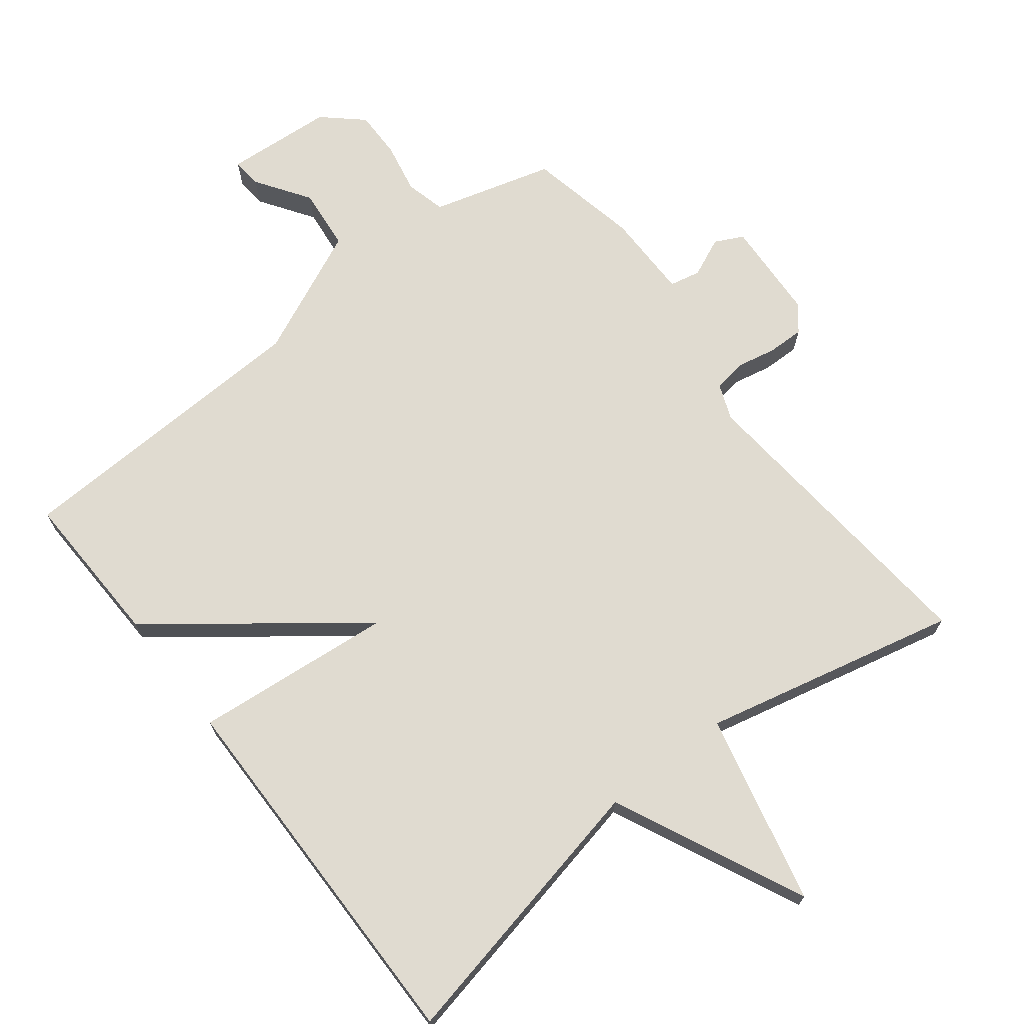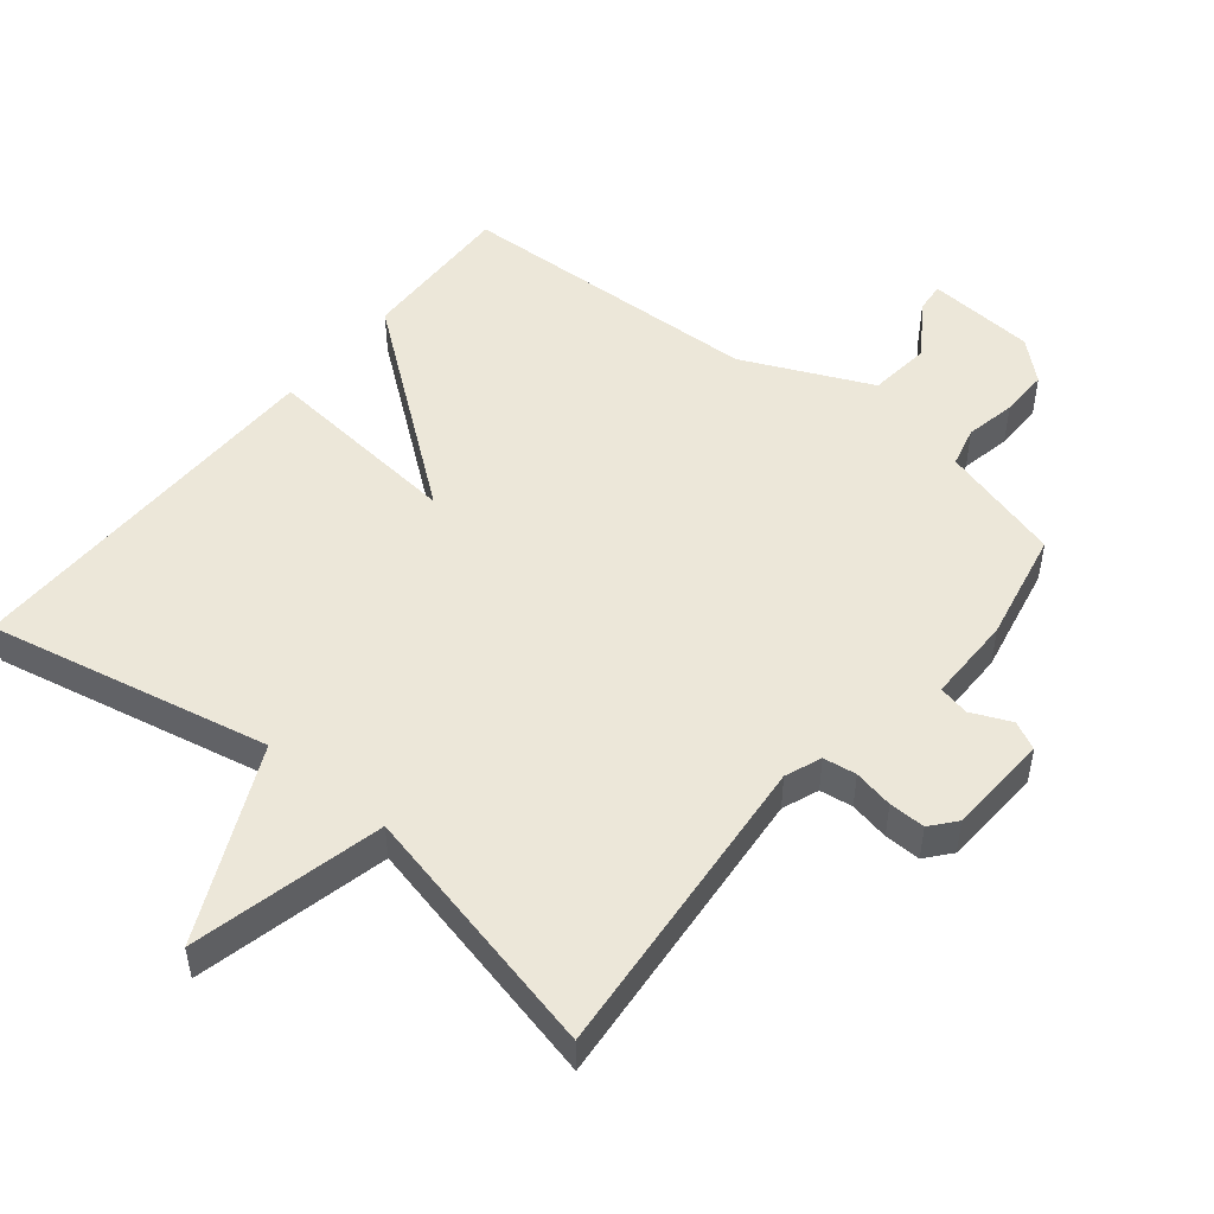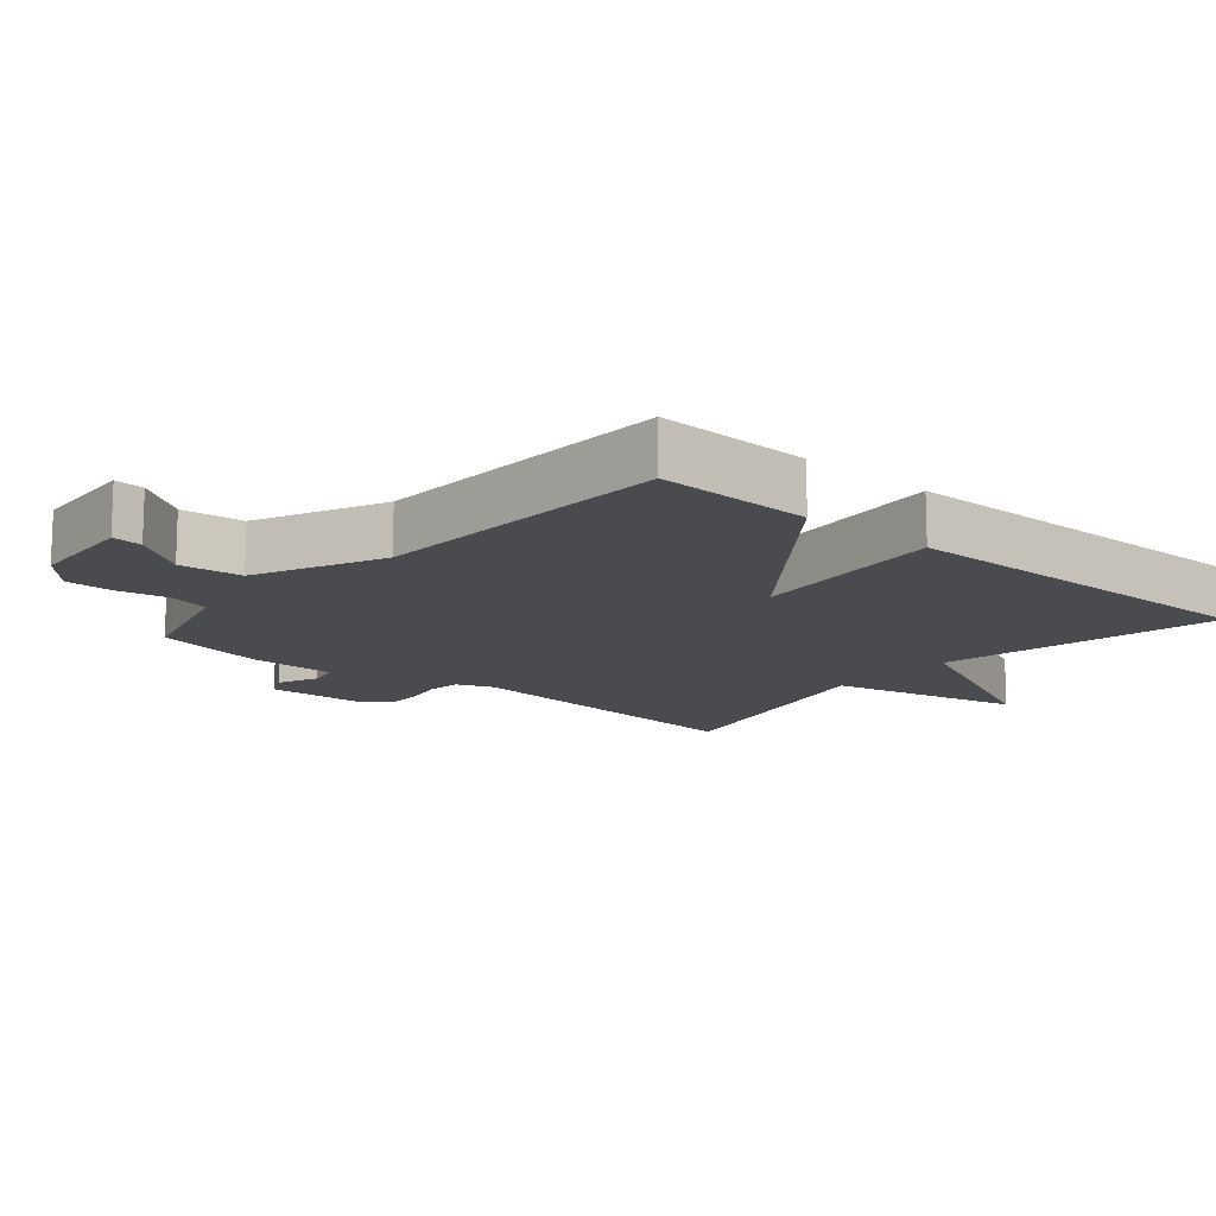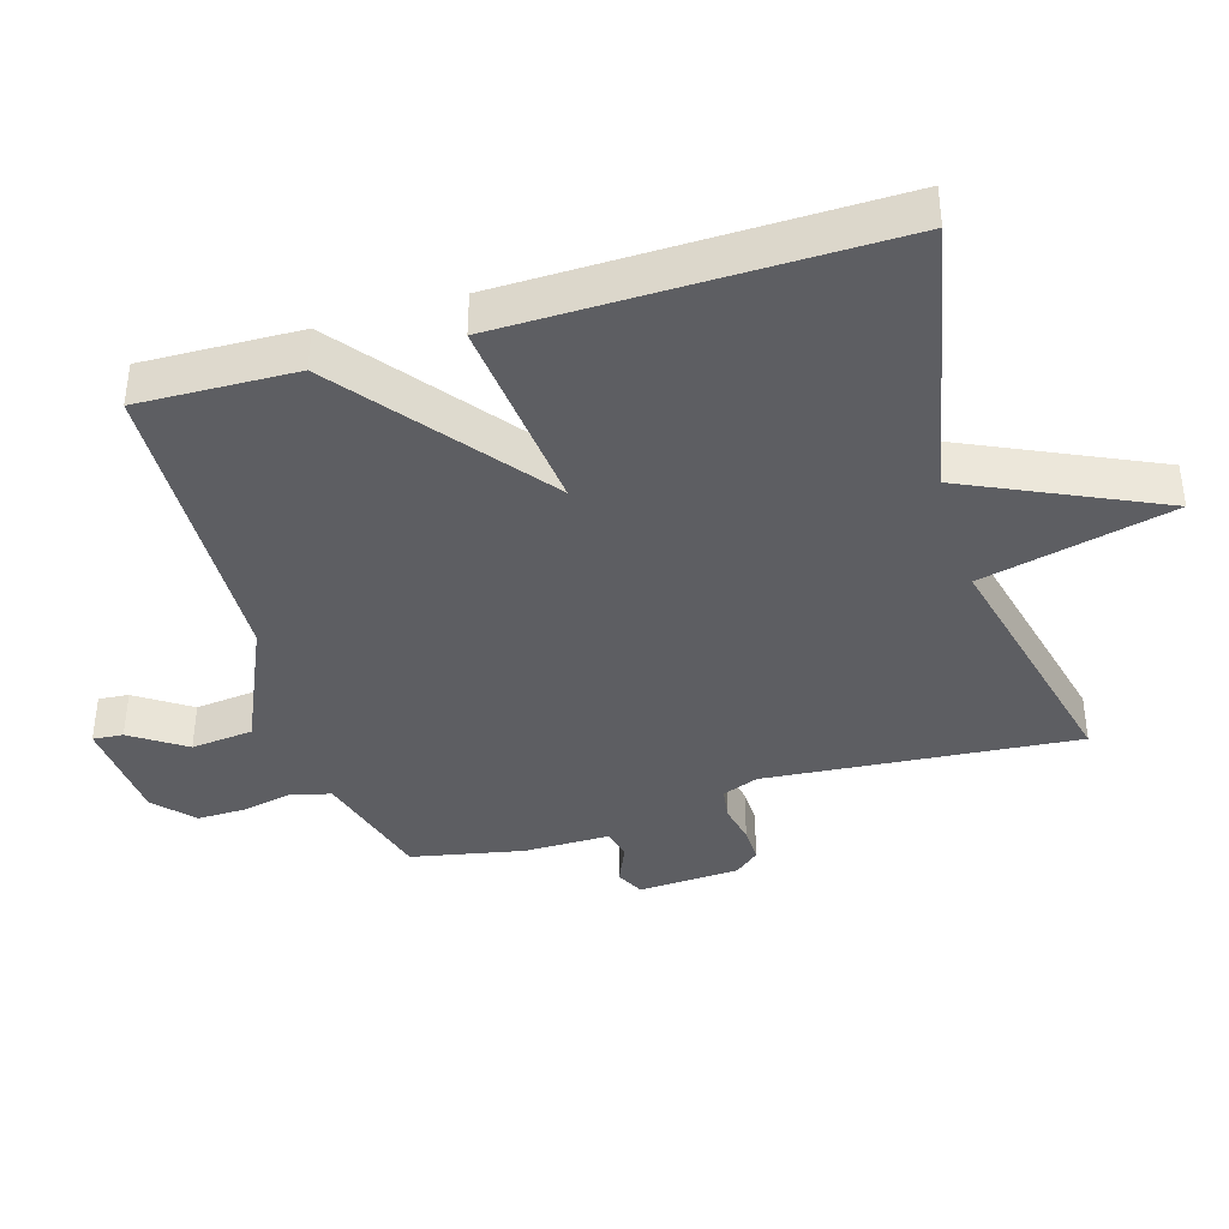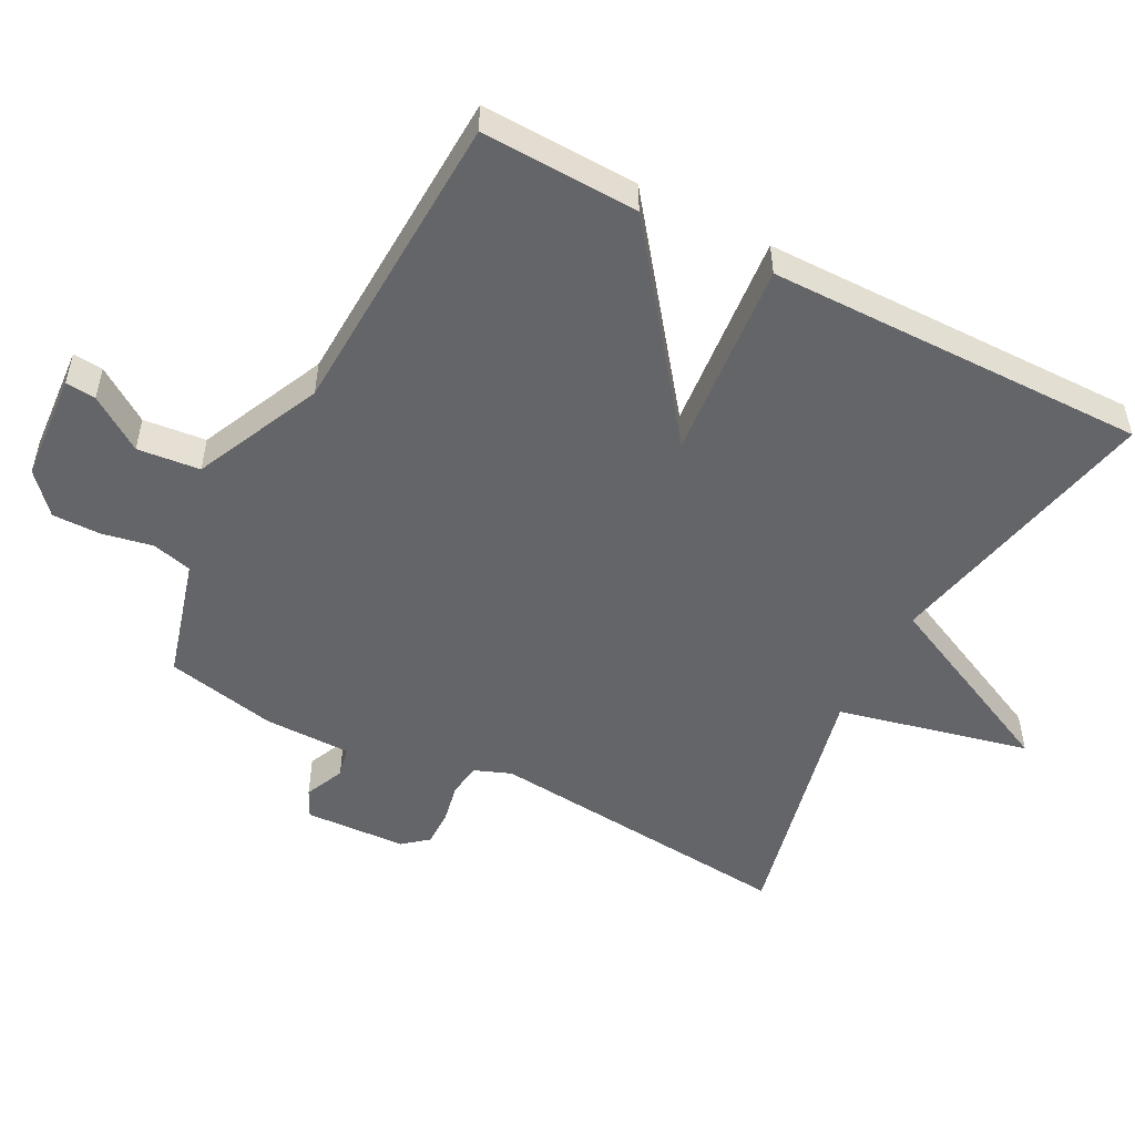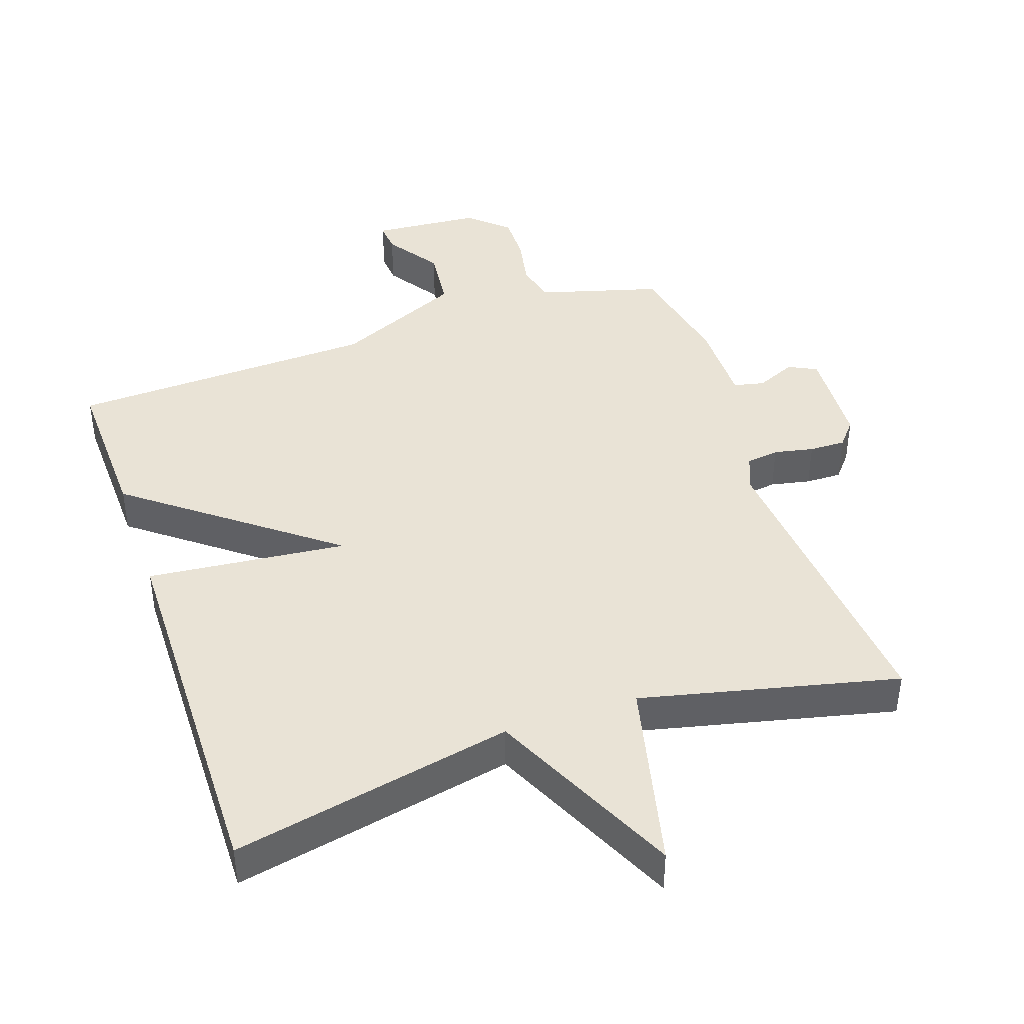
<metadata>
{"format":"obj","ext":"obj","renderer":"f3d","projection":"perspective","resolution":1024,"background":"white","views":[{"elev":70.1,"azim":-37.9,"up":"+Y"},{"elev":50.0,"azim":39.1,"up":"+Y"},{"elev":-13.8,"azim":-130.8,"up":"+Y"},{"elev":-39.3,"azim":-73.2,"up":"+Y"},{"elev":-51.6,"azim":-117.8,"up":"+Y"},{"elev":42.2,"azim":-18.8,"up":"+Y"}]}
</metadata>
<code>
v 0.5 0.07 0.5
v 0.459 0.07 0.036
v 0.48 0.07 -0.018
v 0.529 0.07 -0.025
v 0.588 0.07 -0.013
v 0.642 0.07 -0.012
v 0.673 0.07 -0.049
v 0.681 0.07 -0.2
v 0.639 0.07 -0.221
v 0.58 0.07 -0.195
v 0.534 0.07 -0.205
v 0.534 0.07 -0.334
v 0.5 0.07 -0.5
v 0.411 0.07 -0.525
v 0.319 0.07 -0.551
v 0.304 0.07 -0.611
v 0.319 0.07 -0.686
v 0.32 0.07 -0.758
v 0.262 0.07 -0.81
v 0.101 0.07 -0.822
v 0.105 0.07 -0.777
v 0.159 0.07 -0.697
v 0.149 0.07 -0.604
v -0.041 0.07 -0.518
v -0.5 0.07 -0.5
v -0.493 0.07 -0.266
v -0.196 0.07 -0.037
v -0.493 0.07 -0.066
v -0.5 0.07 0.5
v -0.081 0.07 0.412
v 0.052 0.07 0.697
v 0.119 0.07 0.412
v 0.5 0 0.5
v 0.459 0 0.036
v 0.48 0 -0.018
v 0.529 0 -0.025
v 0.588 0 -0.013
v 0.642 0 -0.012
v 0.673 0 -0.049
v 0.681 0 -0.2
v 0.639 0 -0.221
v 0.58 0 -0.195
v 0.534 0 -0.205
v 0.534 0 -0.334
v 0.5 0 -0.5
v 0.411 0 -0.525
v 0.319 0 -0.551
v 0.304 0 -0.611
v 0.319 0 -0.686
v 0.32 0 -0.758
v 0.262 0 -0.81
v 0.101 0 -0.822
v 0.105 0 -0.777
v 0.159 0 -0.697
v 0.149 0 -0.604
v -0.041 0 -0.518
v -0.5 0 -0.5
v -0.493 0 -0.266
v -0.196 0 -0.037
v -0.493 0 -0.066
v -0.5 0 0.5
v -0.081 0 0.412
v 0.052 0 0.697
v 0.119 0 0.412
f 30 31 32
f 27 28 29 30
f 27 30 32
f 24 25 26 27
f 32 1 2
f 27 32 2
f 24 27 2
f 23 24 2
f 20 21 22
f 19 20 22
f 18 19 22
f 17 18 22
f 16 17 22
f 22 23 2
f 16 22 2
f 15 16 2
f 11 12 13 14
f 15 2 3
f 14 15 3
f 11 14 3
f 8 9 10
f 7 8 10
f 6 7 10
f 5 6 10
f 4 5 10
f 3 4 10 11
f 64 63 62
f 62 61 60 59
f 64 62 59
f 59 58 57 56
f 34 33 64
f 34 64 59
f 34 59 56
f 34 56 55
f 54 53 52
f 54 52 51
f 54 51 50
f 54 50 49
f 54 49 48
f 34 55 54
f 34 54 48
f 34 48 47
f 46 45 44 43
f 35 34 47
f 35 47 46
f 35 46 43
f 42 41 40
f 42 40 39
f 42 39 38
f 42 38 37
f 42 37 36
f 43 42 36 35
f 1 33 34 2
f 2 34 35 3
f 3 35 36 4
f 4 36 37 5
f 5 37 38 6
f 6 38 39 7
f 7 39 40 8
f 8 40 41 9
f 9 41 42 10
f 10 42 43 11
f 11 43 44 12
f 12 44 45 13
f 13 45 46 14
f 14 46 47 15
f 15 47 48 16
f 16 48 49 17
f 17 49 50 18
f 18 50 51 19
f 19 51 52 20
f 20 52 53 21
f 21 53 54 22
f 22 54 55 23
f 23 55 56 24
f 24 56 57 25
f 25 57 58 26
f 26 58 59 27
f 27 59 60 28
f 28 60 61 29
f 29 61 62 30
f 30 62 63 31
f 31 63 64 32
f 32 64 33 1

</code>
